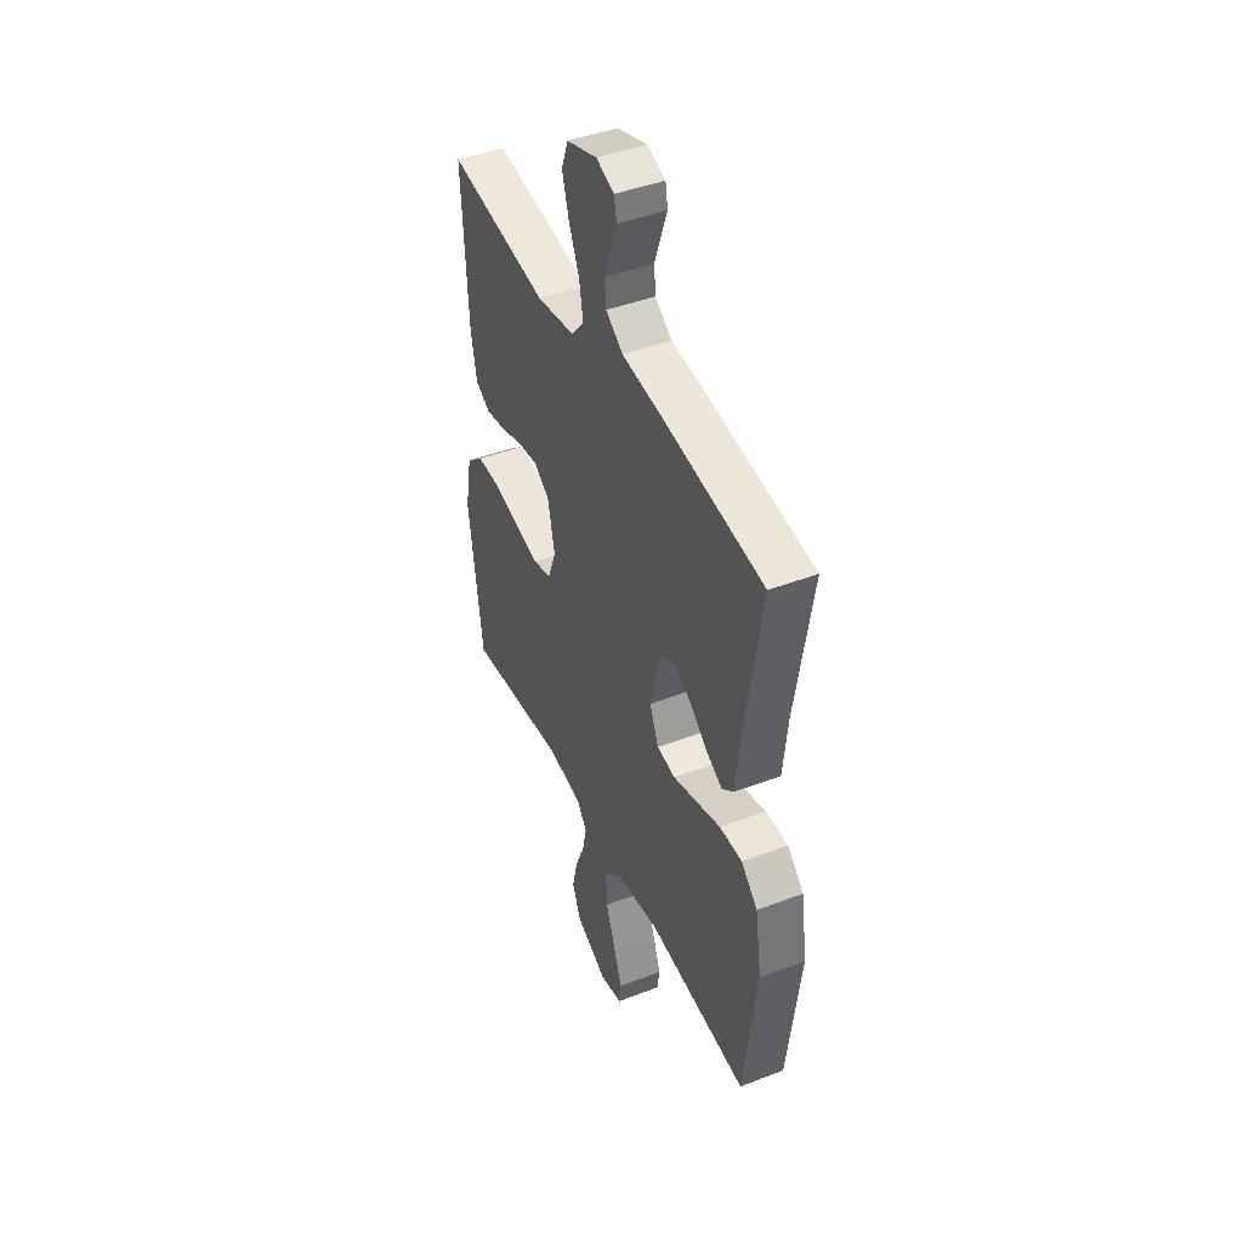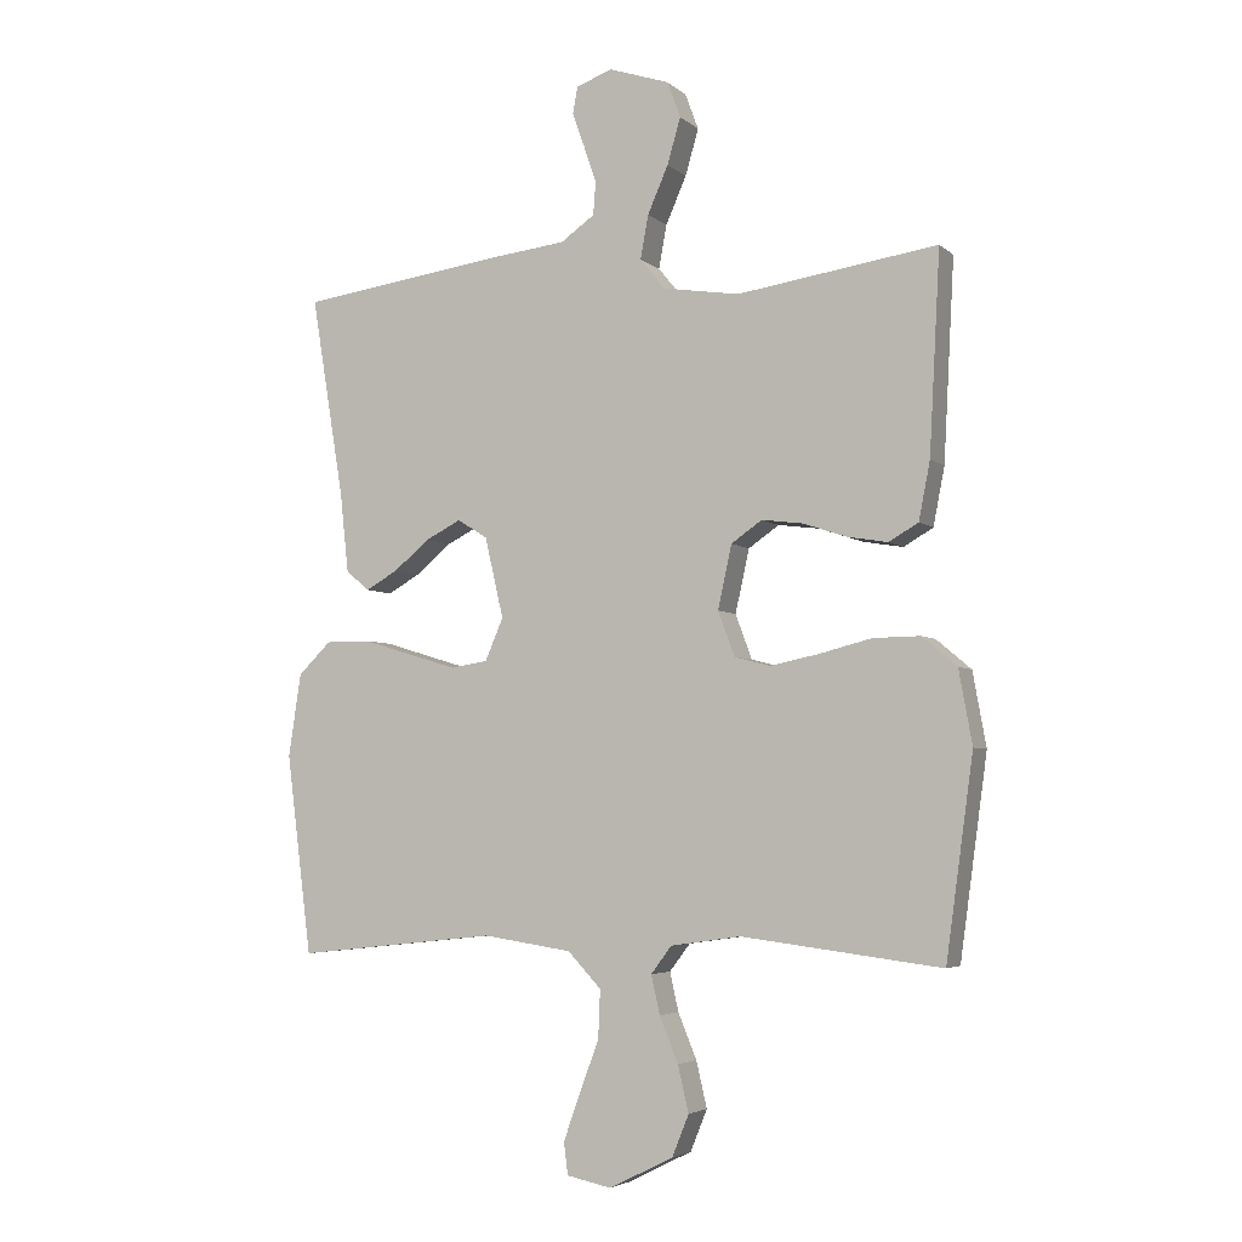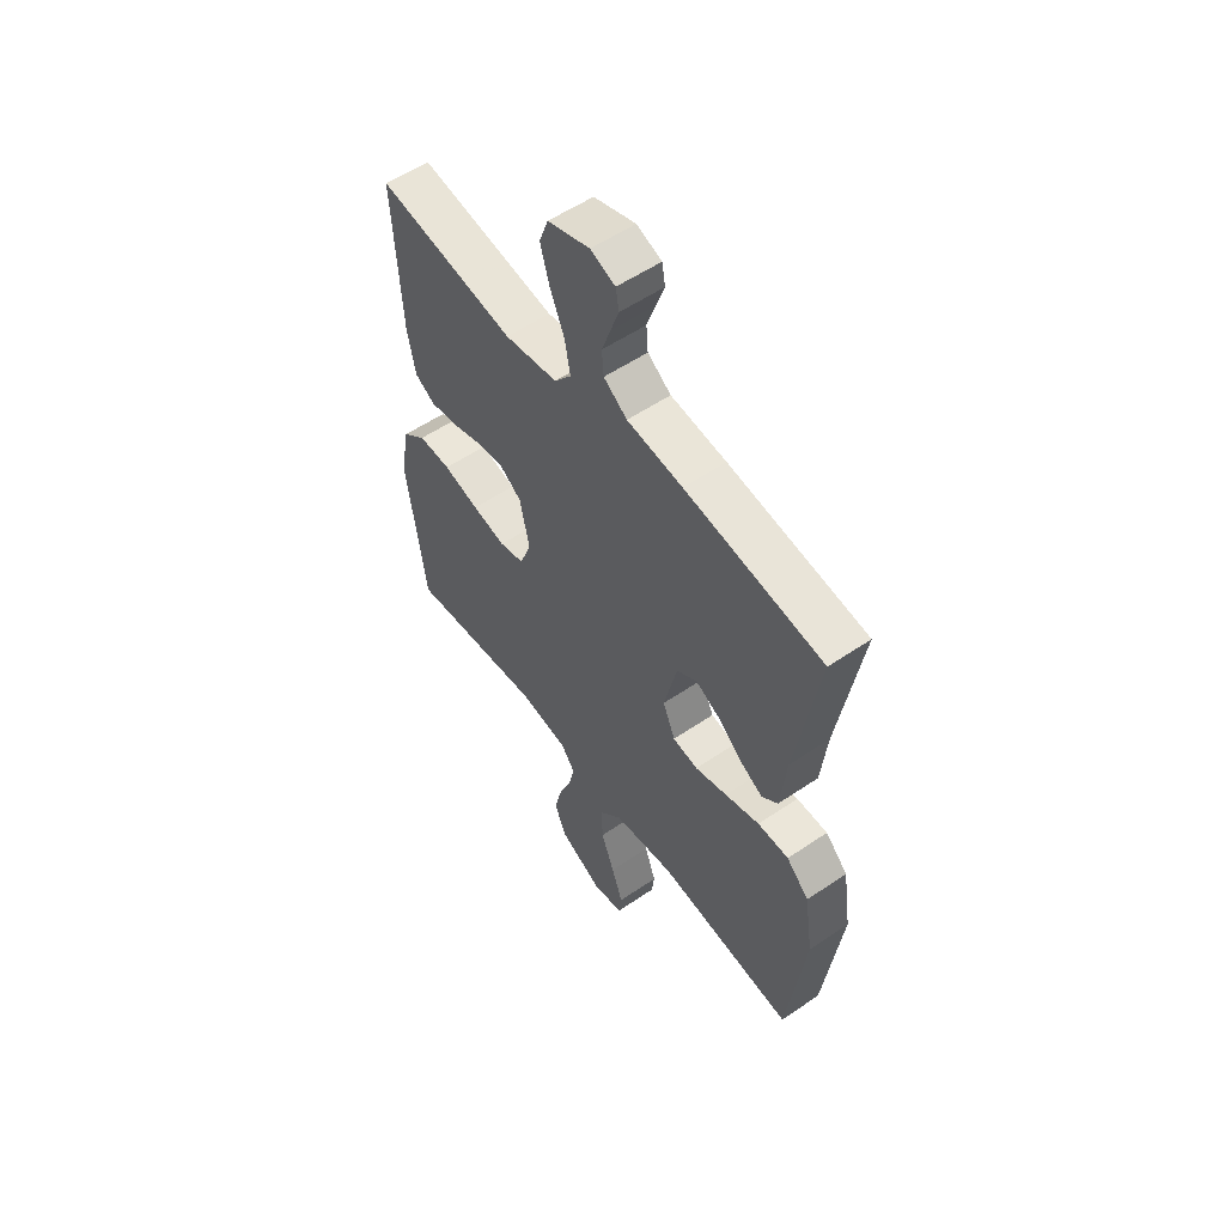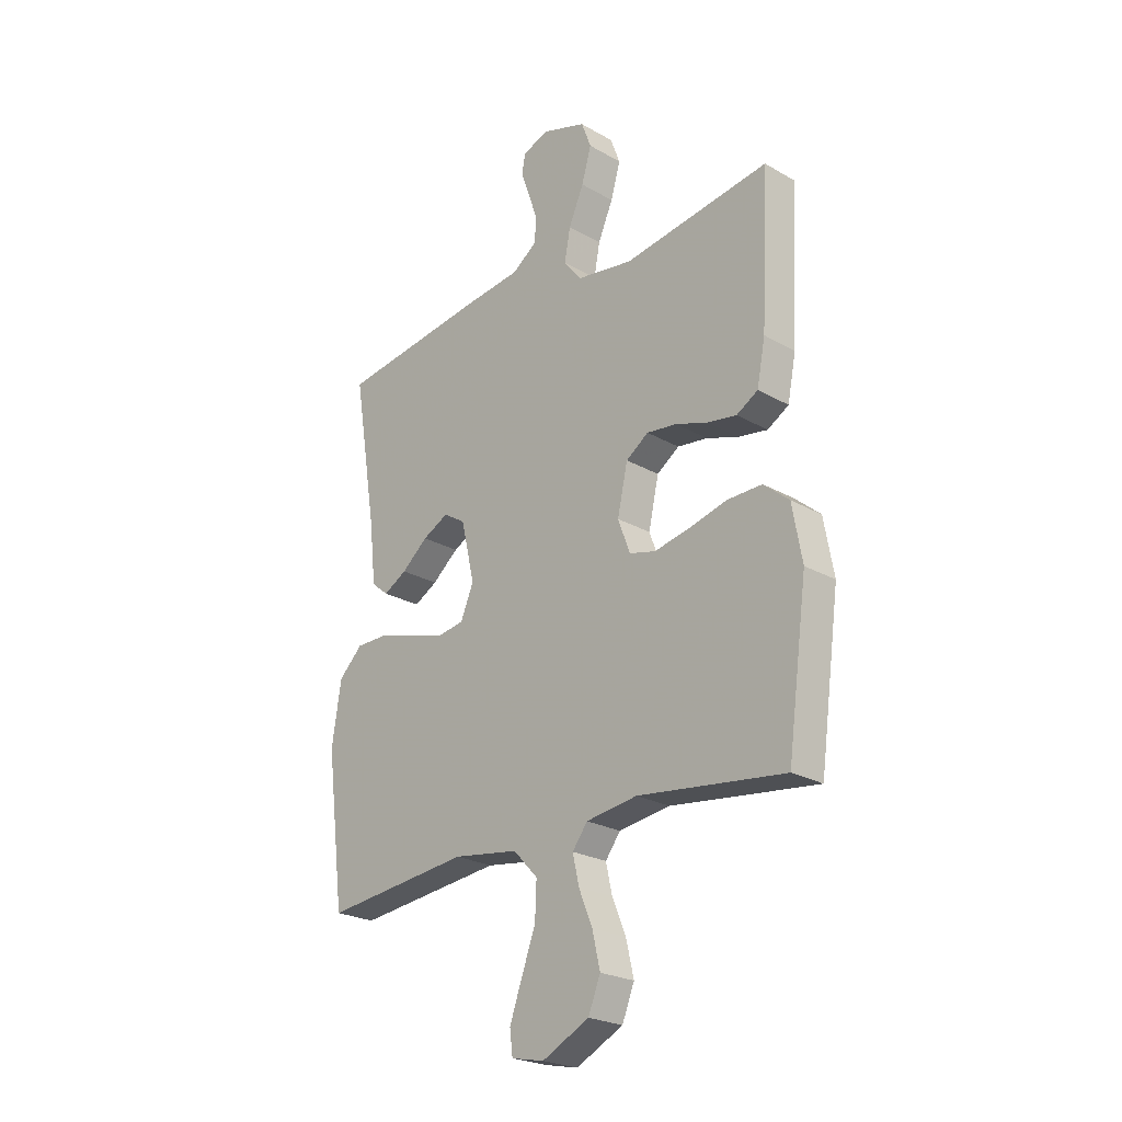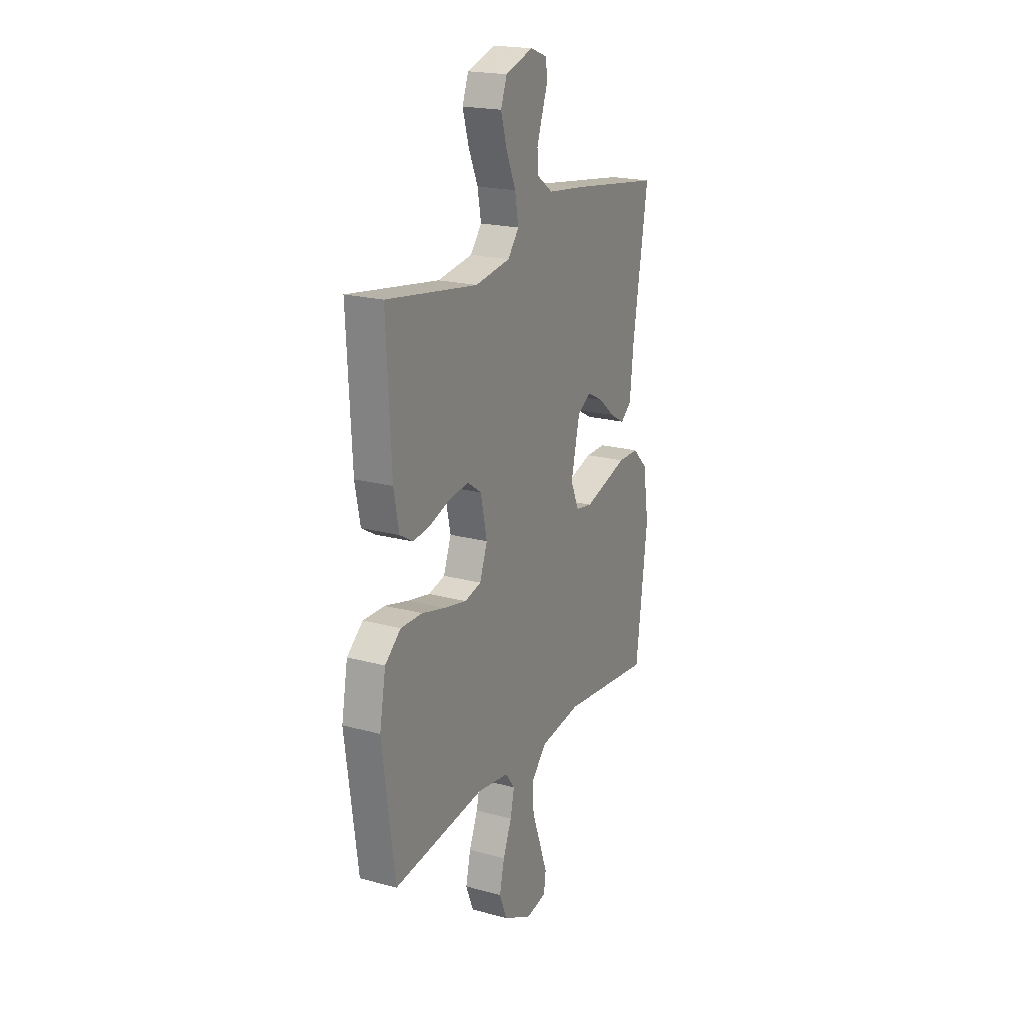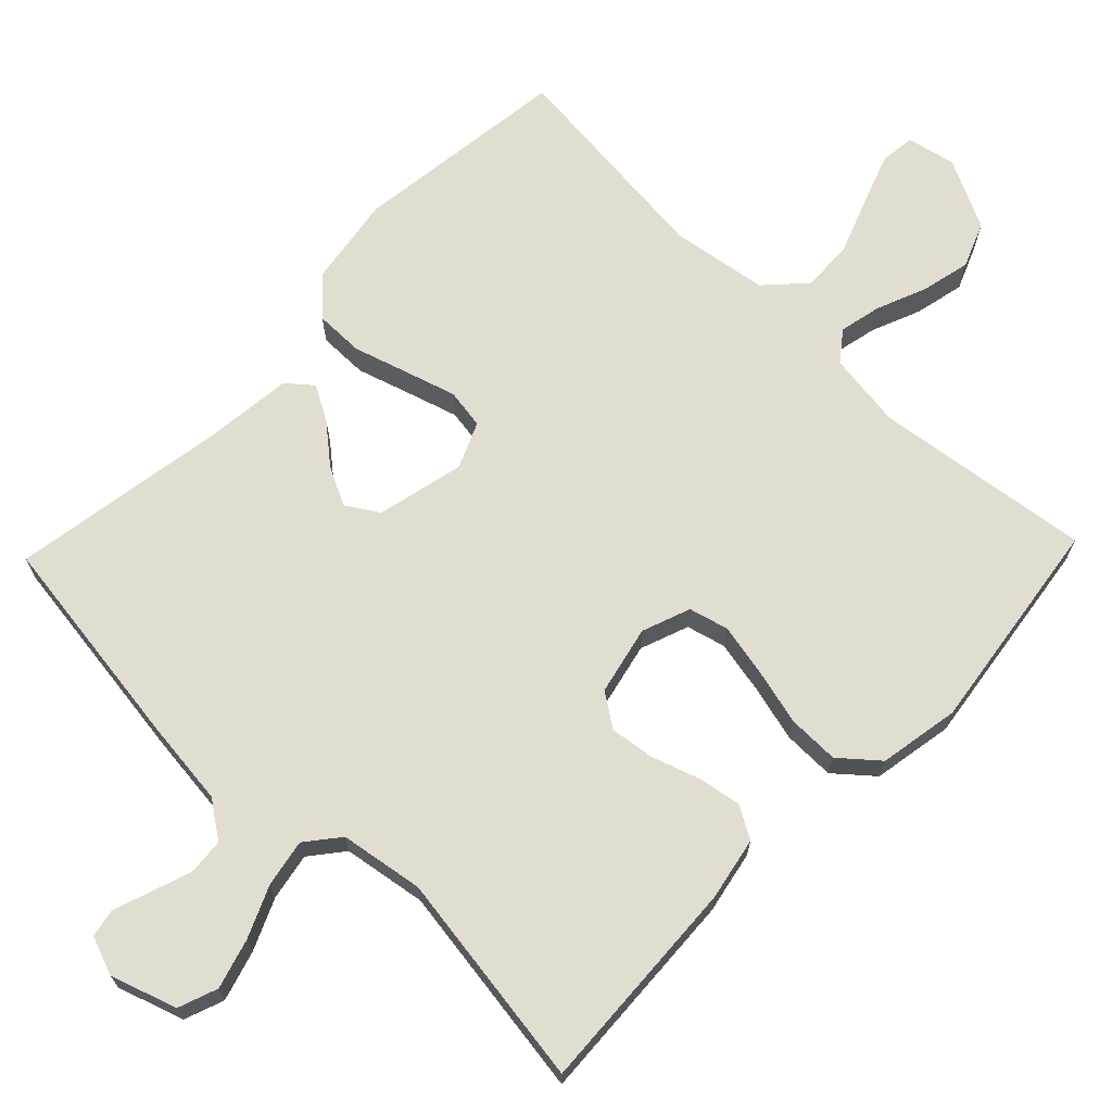
<metadata>
{"format":"obj","ext":"obj","renderer":"f3d","projection":"perspective","resolution":1024,"background":"white","views":[{"elev":44.0,"azim":-114.3,"up":"+Z"},{"elev":-4.4,"azim":23.6,"up":"+Z"},{"elev":55.6,"azim":-125.6,"up":"+Z"},{"elev":-24.0,"azim":46.4,"up":"+Z"},{"elev":20.2,"azim":116.5,"up":"+Z"},{"elev":68.7,"azim":43.9,"up":"+Y"}]}
</metadata>
<code>
v 0.5 0.07 -0.5
v 0.2 0.07 -0.462
v 0.095 0.07 -0.477
v 0.064 0.07 -0.518
v 0.077 0.07 -0.576
v 0.105 0.07 -0.644
v 0.121 0.07 -0.713
v 0.096 0.07 -0.775
v 0 0.07 -0.823
v -0.067 0.07 -0.809
v -0.073 0.07 -0.761
v -0.048 0.07 -0.691
v -0.019 0.07 -0.613
v -0.016 0.07 -0.541
v -0.066 0.07 -0.488
v -0.2 0.07 -0.468
v -0.5 0.07 -0.5
v -0.538 0.07 -0.2
v -0.519 0.07 -0.076
v -0.47 0.07 -0.028
v -0.402 0.07 -0.028
v -0.327 0.07 -0.051
v -0.257 0.07 -0.072
v -0.202 0.07 -0.063
v -0.175 0.07 0
v -0.203 0.07 0.121
v -0.248 0.07 0.149
v -0.301 0.07 0.122
v -0.355 0.07 0.077
v -0.403 0.07 0.05
v -0.438 0.07 0.079
v -0.451 0.07 0.2
v -0.5 0.07 0.5
v -0.2 0.07 0.542
v -0.079 0.07 0.556
v -0.028 0.07 0.592
v -0.024 0.07 0.642
v -0.043 0.07 0.697
v -0.061 0.07 0.748
v -0.054 0.07 0.788
v 0 0.07 0.808
v 0.091 0.07 0.778
v 0.111 0.07 0.724
v 0.091 0.07 0.655
v 0.06 0.07 0.584
v 0.048 0.07 0.519
v 0.085 0.07 0.473
v 0.2 0.07 0.455
v 0.5 0.07 0.5
v 0.484 0.07 0.2
v 0.467 0.07 0.113
v 0.423 0.07 0.087
v 0.363 0.07 0.097
v 0.297 0.07 0.119
v 0.235 0.07 0.127
v 0.189 0.07 0.095
v 0.168 0.07 0
v 0.193 0.07 -0.067
v 0.247 0.07 -0.081
v 0.32 0.07 -0.066
v 0.398 0.07 -0.046
v 0.469 0.07 -0.045
v 0.521 0.07 -0.089
v 0.541 0.07 -0.2
v 0.5 0 -0.5
v 0.2 0 -0.462
v 0.095 0 -0.477
v 0.064 0 -0.518
v 0.077 0 -0.576
v 0.105 0 -0.644
v 0.121 0 -0.713
v 0.096 0 -0.775
v 0 0 -0.823
v -0.067 0 -0.809
v -0.073 0 -0.761
v -0.048 0 -0.691
v -0.019 0 -0.613
v -0.016 0 -0.541
v -0.066 0 -0.488
v -0.2 0 -0.468
v -0.5 0 -0.5
v -0.538 0 -0.2
v -0.519 0 -0.076
v -0.47 0 -0.028
v -0.402 0 -0.028
v -0.327 0 -0.051
v -0.257 0 -0.072
v -0.202 0 -0.063
v -0.175 0 0
v -0.203 0 0.121
v -0.248 0 0.149
v -0.301 0 0.122
v -0.355 0 0.077
v -0.403 0 0.05
v -0.438 0 0.079
v -0.451 0 0.2
v -0.5 0 0.5
v -0.2 0 0.542
v -0.079 0 0.556
v -0.028 0 0.592
v -0.024 0 0.642
v -0.043 0 0.697
v -0.061 0 0.748
v -0.054 0 0.788
v 0 0 0.808
v 0.091 0 0.778
v 0.111 0 0.724
v 0.091 0 0.655
v 0.06 0 0.584
v 0.048 0 0.519
v 0.085 0 0.473
v 0.2 0 0.455
v 0.5 0 0.5
v 0.484 0 0.2
v 0.467 0 0.113
v 0.423 0 0.087
v 0.363 0 0.097
v 0.297 0 0.119
v 0.235 0 0.127
v 0.189 0 0.095
v 0.168 0 0
v 0.193 0 -0.067
v 0.247 0 -0.081
v 0.32 0 -0.066
v 0.398 0 -0.046
v 0.469 0 -0.045
v 0.521 0 -0.089
v 0.541 0 -0.2
f 64 1 2
f 63 64 2
f 62 63 2
f 61 62 2
f 60 61 2
f 59 60 2 3
f 58 59 3 4
f 57 58 4
f 52 53 54
f 51 52 54
f 50 51 54
f 49 50 54
f 48 49 54
f 47 48 54 55
f 46 47 55 56
f 43 44 45
f 42 43 45
f 41 42 45
f 40 41 45
f 39 40 45
f 38 39 45
f 37 38 45 46
f 46 56 57
f 37 46 57
f 36 37 57
f 32 33 34 35
f 32 35 36
f 31 32 36
f 30 31 36
f 29 30 36
f 28 29 36
f 20 21 22
f 19 20 22
f 18 19 22
f 17 18 22
f 16 17 22
f 15 16 22 23
f 14 15 23 24
f 11 12 13
f 10 11 13
f 9 10 13
f 8 9 13
f 7 8 13
f 6 7 13
f 5 6 13
f 4 5 13 14
f 14 24 25
f 4 14 25
f 57 4 25
f 27 28 36
f 26 27 36 57
f 25 26 57
f 66 65 128
f 66 128 127
f 66 127 126
f 66 126 125
f 66 125 124
f 67 66 124 123
f 68 67 123 122
f 68 122 121
f 118 117 116
f 118 116 115
f 118 115 114
f 118 114 113
f 118 113 112
f 119 118 112 111
f 120 119 111 110
f 109 108 107
f 109 107 106
f 109 106 105
f 109 105 104
f 109 104 103
f 109 103 102
f 110 109 102 101
f 121 120 110
f 121 110 101
f 121 101 100
f 99 98 97 96
f 100 99 96
f 100 96 95
f 100 95 94
f 100 94 93
f 100 93 92
f 86 85 84
f 86 84 83
f 86 83 82
f 86 82 81
f 86 81 80
f 87 86 80 79
f 88 87 79 78
f 77 76 75
f 77 75 74
f 77 74 73
f 77 73 72
f 77 72 71
f 77 71 70
f 77 70 69
f 78 77 69 68
f 89 88 78
f 89 78 68
f 89 68 121
f 100 92 91
f 121 100 91 90
f 121 90 89
f 1 65 66 2
f 2 66 67 3
f 3 67 68 4
f 4 68 69 5
f 5 69 70 6
f 6 70 71 7
f 7 71 72 8
f 8 72 73 9
f 9 73 74 10
f 10 74 75 11
f 11 75 76 12
f 12 76 77 13
f 13 77 78 14
f 14 78 79 15
f 15 79 80 16
f 16 80 81 17
f 17 81 82 18
f 18 82 83 19
f 19 83 84 20
f 20 84 85 21
f 21 85 86 22
f 22 86 87 23
f 23 87 88 24
f 24 88 89 25
f 25 89 90 26
f 26 90 91 27
f 27 91 92 28
f 28 92 93 29
f 29 93 94 30
f 30 94 95 31
f 31 95 96 32
f 32 96 97 33
f 33 97 98 34
f 34 98 99 35
f 35 99 100 36
f 36 100 101 37
f 37 101 102 38
f 38 102 103 39
f 39 103 104 40
f 40 104 105 41
f 41 105 106 42
f 42 106 107 43
f 43 107 108 44
f 44 108 109 45
f 45 109 110 46
f 46 110 111 47
f 47 111 112 48
f 48 112 113 49
f 49 113 114 50
f 50 114 115 51
f 51 115 116 52
f 52 116 117 53
f 53 117 118 54
f 54 118 119 55
f 55 119 120 56
f 56 120 121 57
f 57 121 122 58
f 58 122 123 59
f 59 123 124 60
f 60 124 125 61
f 61 125 126 62
f 62 126 127 63
f 63 127 128 64
f 64 128 65 1

</code>
